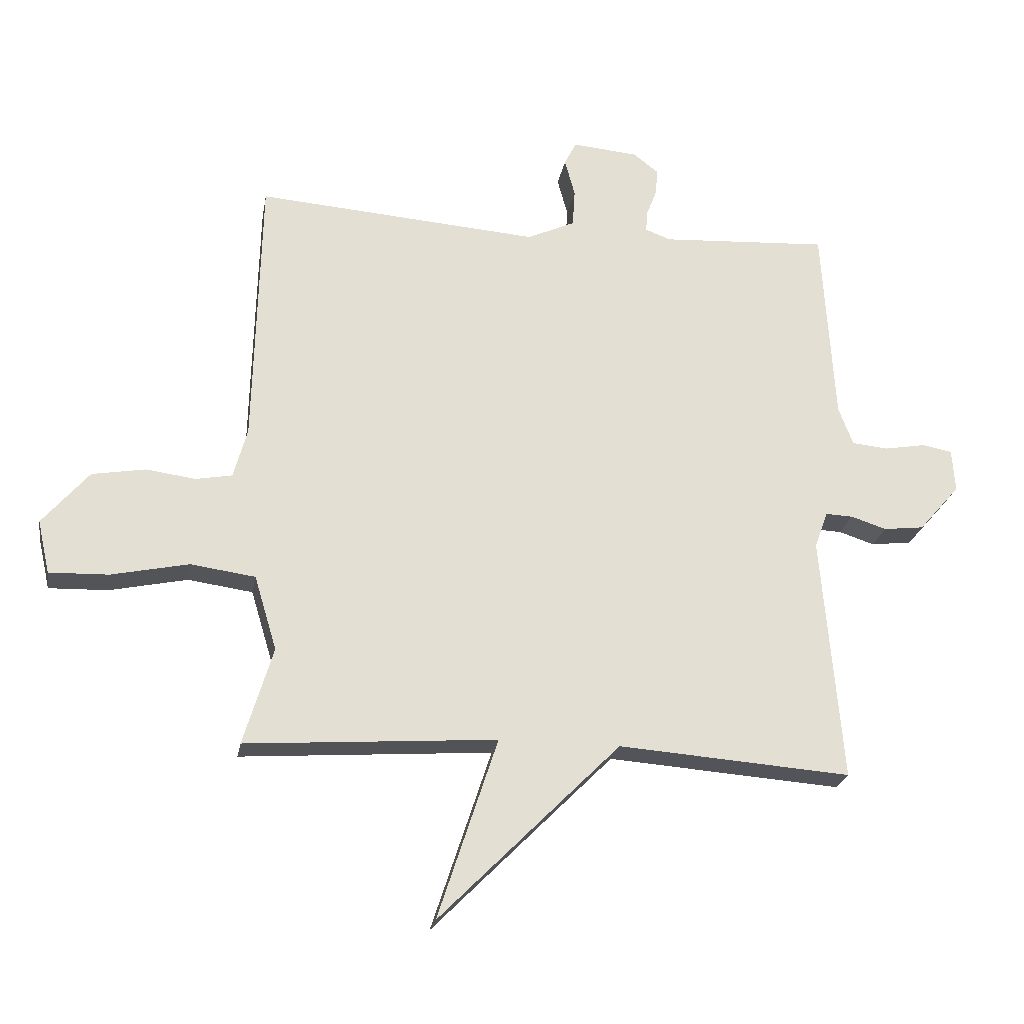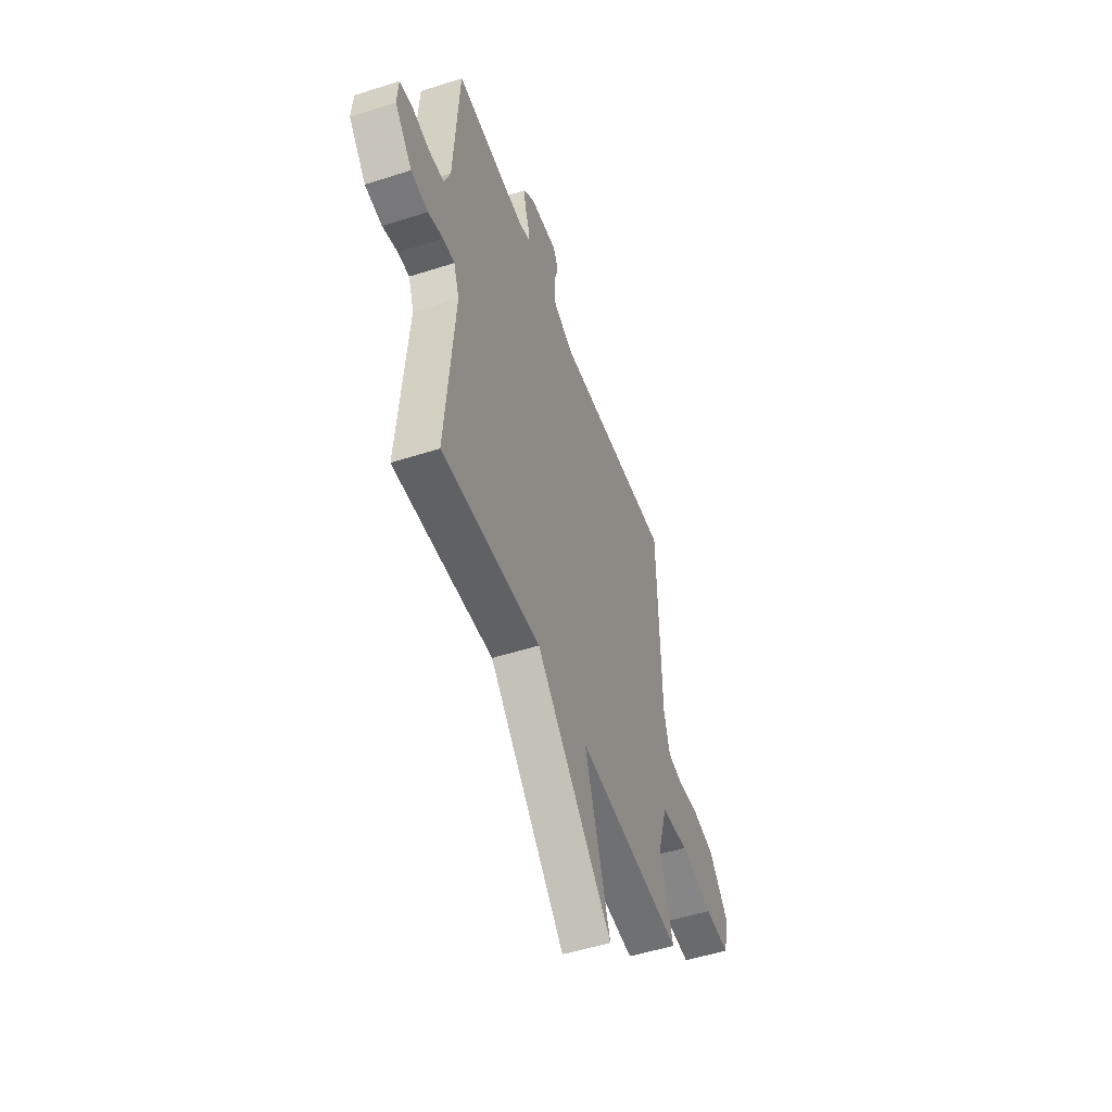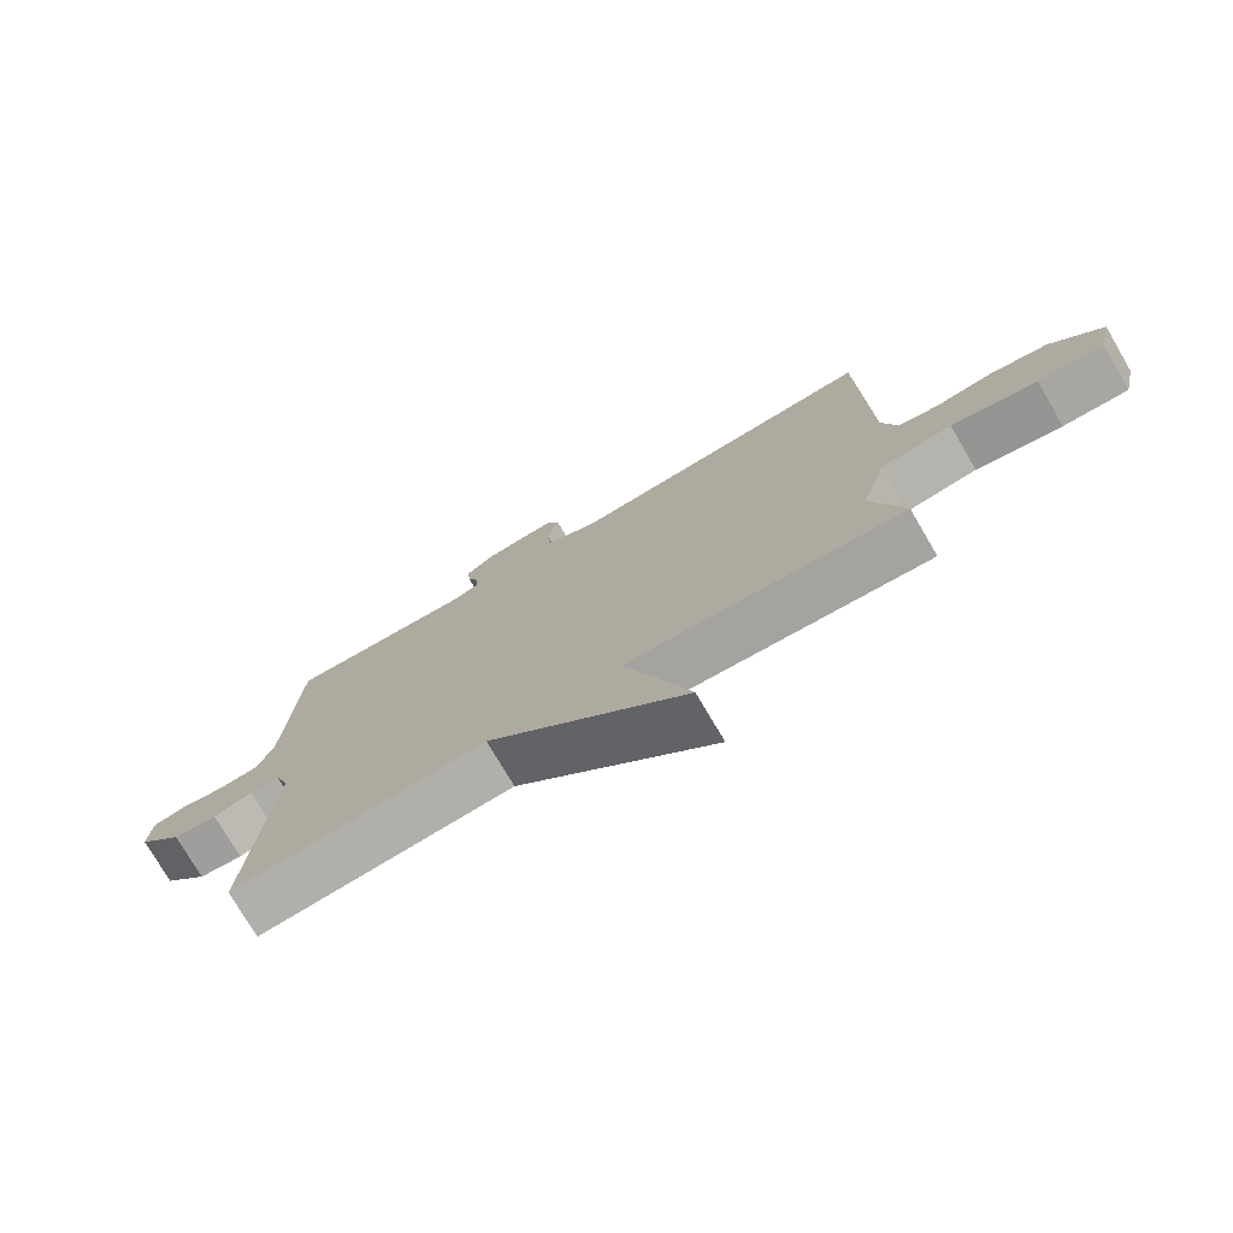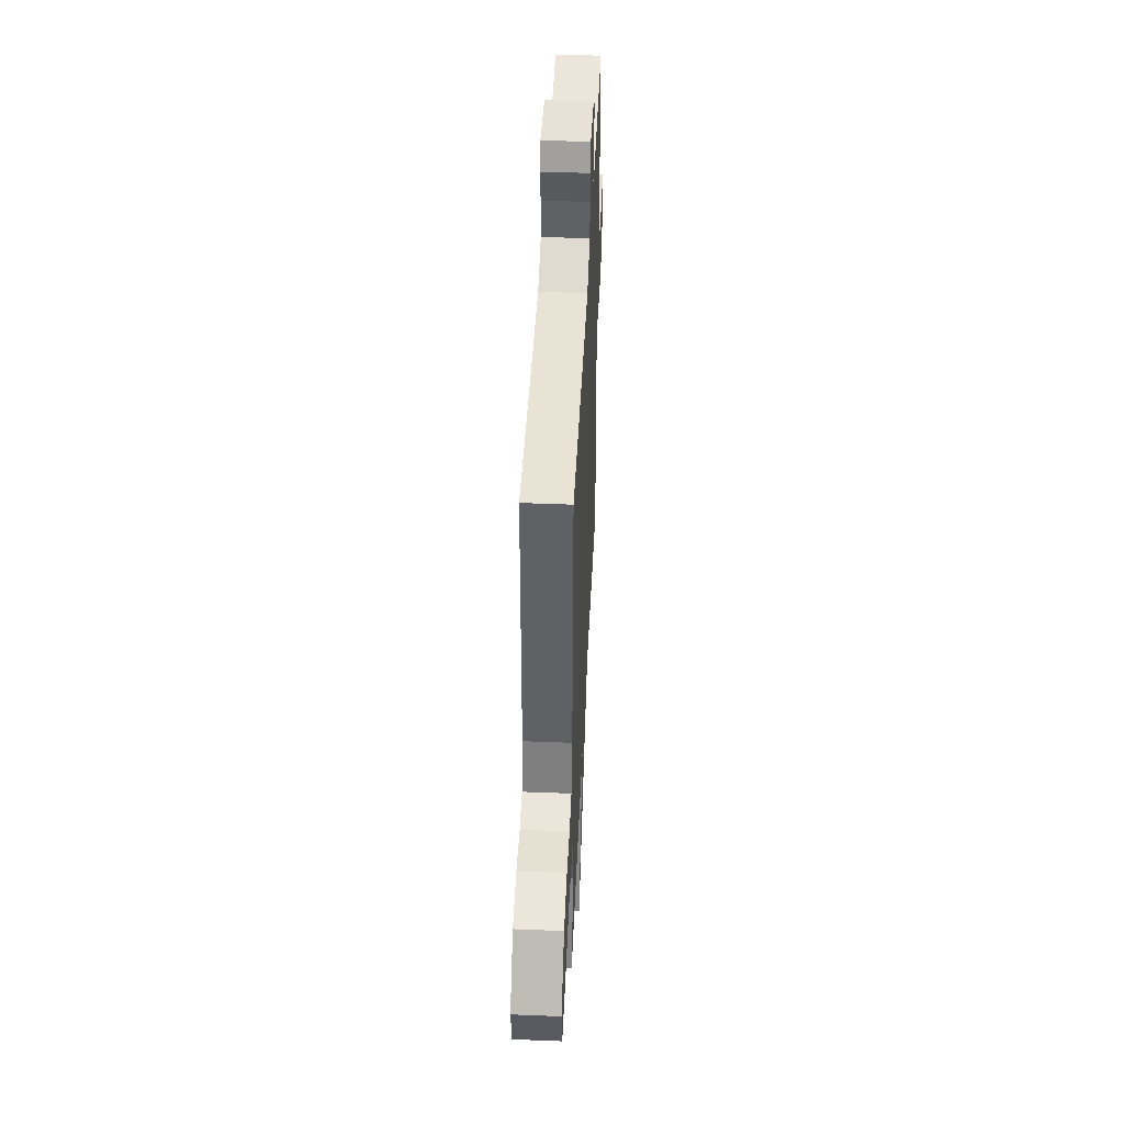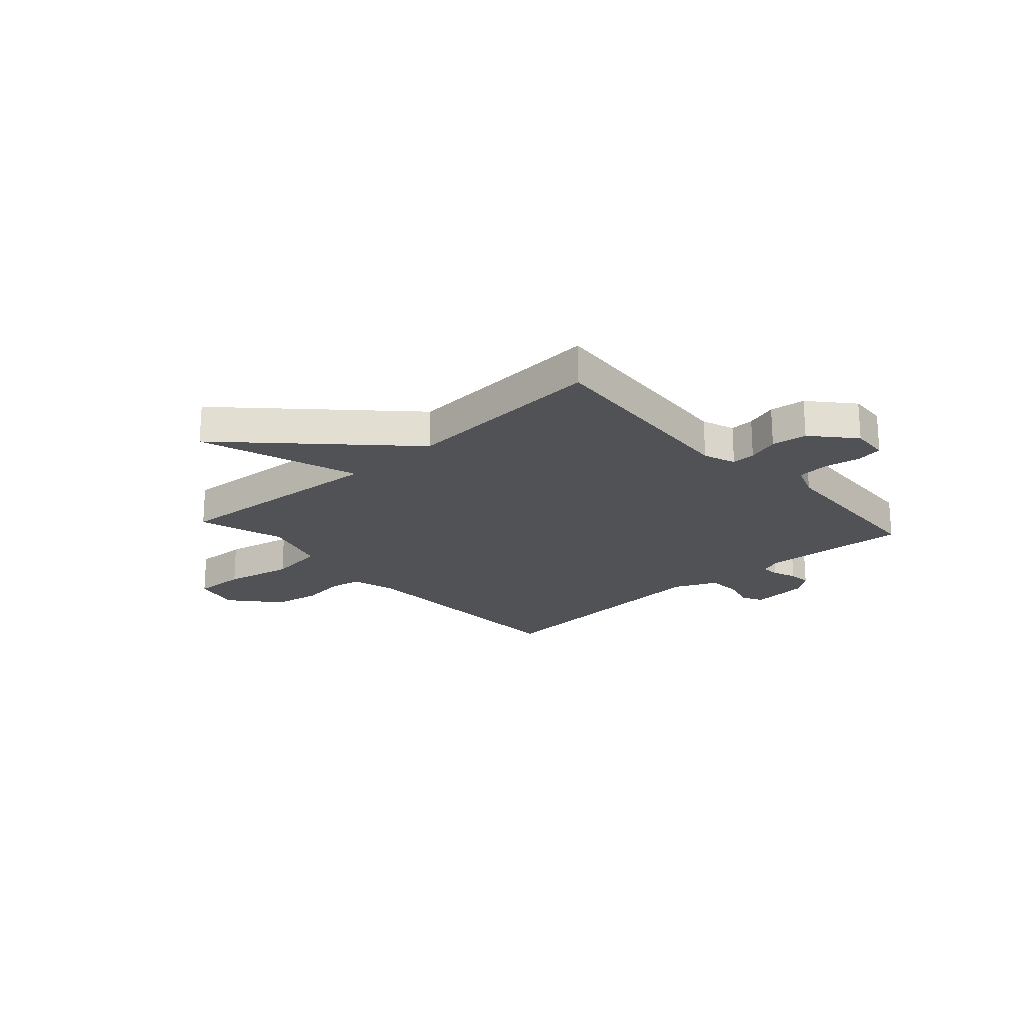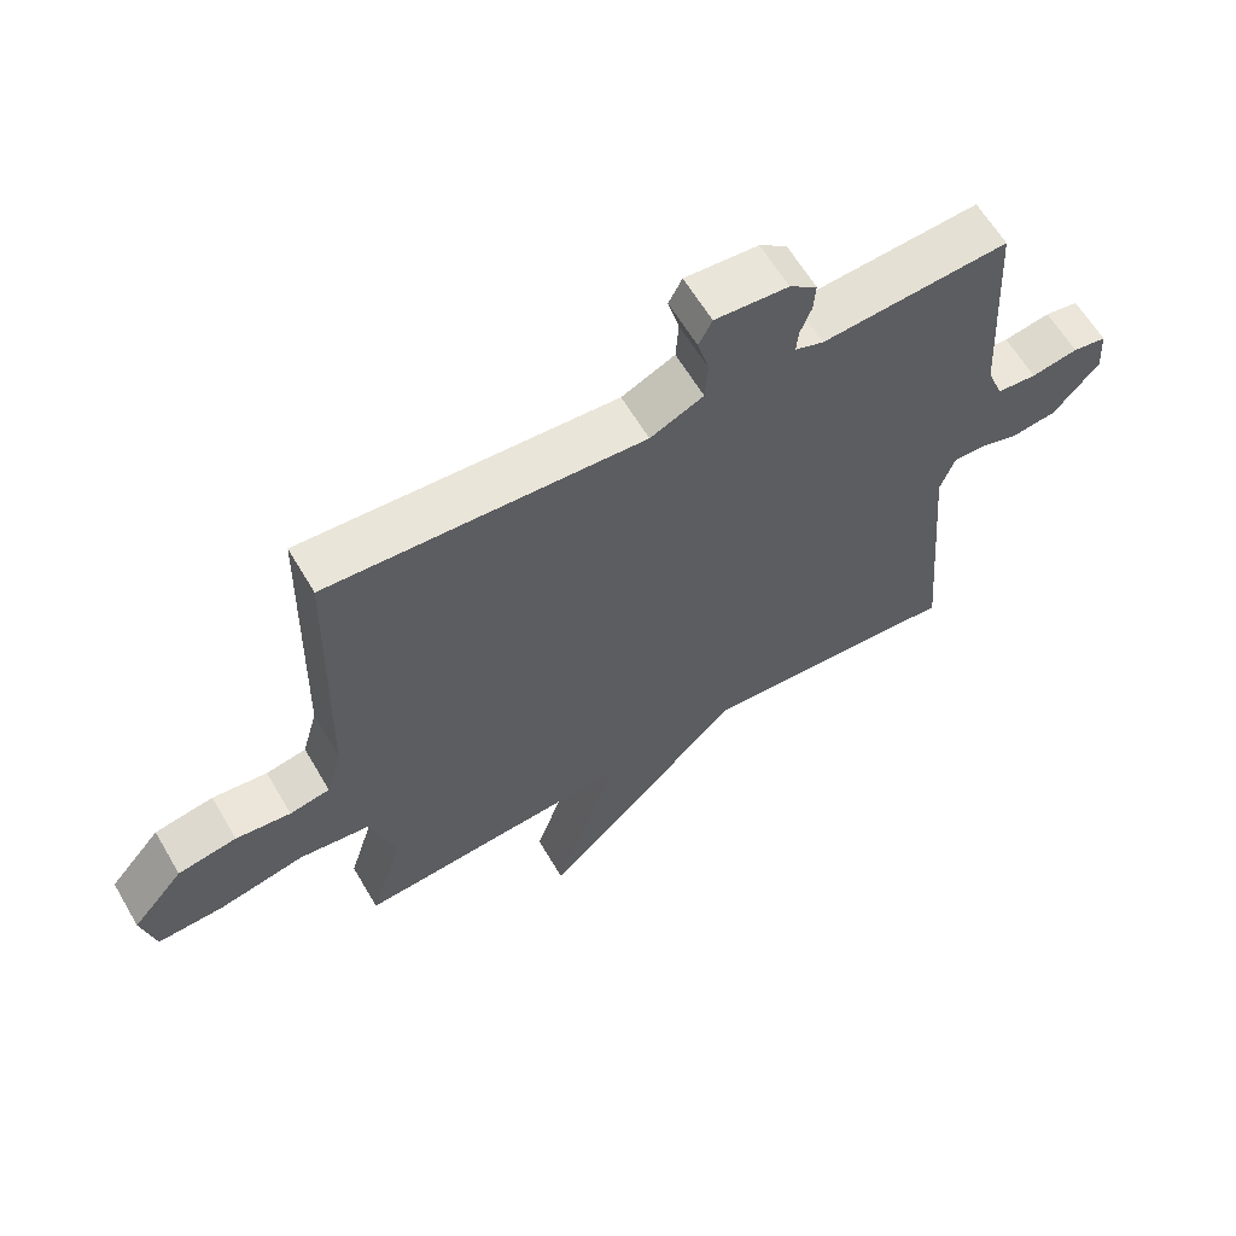
<metadata>
{"format":"obj","ext":"obj","renderer":"f3d","projection":"perspective","resolution":1024,"background":"white","views":[{"elev":-23.2,"azim":170.2,"up":"+Z"},{"elev":-51.3,"azim":-70.7,"up":"+Z"},{"elev":-75.5,"azim":30.3,"up":"+Z"},{"elev":45.3,"azim":92.6,"up":"+Z"},{"elev":-21.3,"azim":-137.9,"up":"+Y"},{"elev":62.4,"azim":149.5,"up":"+Z"}]}
</metadata>
<code>
v -0.5 0.07 -0.5
v -0.466 0.07 -0.093
v -0.488 0.07 -0.032
v -0.533 0.07 -0.034
v -0.592 0.07 -0.053
v -0.659 0.07 -0.045
v -0.727 0.07 0.033
v -0.722 0.07 0.104
v -0.672 0.07 0.113
v -0.603 0.07 0.101
v -0.544 0.07 0.107
v -0.52 0.07 0.17
v -0.5 0.07 0.5
v -0.223 0.07 0.484
v -0.181 0.07 0.5
v -0.184 0.07 0.535
v -0.201 0.07 0.579
v -0.204 0.07 0.622
v -0.163 0.07 0.654
v -0.054 0.07 0.664
v -0.034 0.07 0.625
v -0.051 0.07 0.562
v -0.047 0.07 0.5
v 0.032 0.07 0.464
v 0.5 0.07 0.5
v 0.511 0.07 0.046
v 0.534 0.07 -0.037
v 0.594 0.07 -0.048
v 0.676 0.07 -0.037
v 0.764 0.07 -0.052
v 0.841 0.07 -0.142
v 0.821 0.07 -0.23
v 0.723 0.07 -0.227
v 0.595 0.07 -0.2
v 0.488 0.07 -0.215
v 0.451 0.07 -0.338
v 0.5 0.07 -0.5
v 0.085 0.07 -0.471
v 0.184 0.07 -0.771
v -0.115 0.07 -0.471
v -0.5 0 -0.5
v -0.466 0 -0.093
v -0.488 0 -0.032
v -0.533 0 -0.034
v -0.592 0 -0.053
v -0.659 0 -0.045
v -0.727 0 0.033
v -0.722 0 0.104
v -0.672 0 0.113
v -0.603 0 0.101
v -0.544 0 0.107
v -0.52 0 0.17
v -0.5 0 0.5
v -0.223 0 0.484
v -0.181 0 0.5
v -0.184 0 0.535
v -0.201 0 0.579
v -0.204 0 0.622
v -0.163 0 0.654
v -0.054 0 0.664
v -0.034 0 0.625
v -0.051 0 0.562
v -0.047 0 0.5
v 0.032 0 0.464
v 0.5 0 0.5
v 0.511 0 0.046
v 0.534 0 -0.037
v 0.594 0 -0.048
v 0.676 0 -0.037
v 0.764 0 -0.052
v 0.841 0 -0.142
v 0.821 0 -0.23
v 0.723 0 -0.227
v 0.595 0 -0.2
v 0.488 0 -0.215
v 0.451 0 -0.338
v 0.5 0 -0.5
v 0.085 0 -0.471
v 0.184 0 -0.771
v -0.115 0 -0.471
f 38 39 40
f 36 37 38
f 35 36 38 40
f 32 33 34
f 31 32 34
f 30 31 34
f 29 30 34
f 28 29 34
f 27 28 34 35
f 40 1 2
f 35 40 2
f 27 35 2
f 26 27 2
f 20 21 22
f 19 20 22
f 18 19 22
f 17 18 22
f 16 17 22
f 15 16 22 23
f 14 15 23 24
f 12 13 14 24
f 8 9 10
f 7 8 10
f 6 7 10
f 5 6 10
f 4 5 10
f 3 4 10 11
f 26 2 3
f 25 26 3
f 24 25 3
f 12 24 3
f 3 11 12
f 80 79 78
f 78 77 76
f 80 78 76 75
f 74 73 72
f 74 72 71
f 74 71 70
f 74 70 69
f 74 69 68
f 75 74 68 67
f 42 41 80
f 42 80 75
f 42 75 67
f 42 67 66
f 62 61 60
f 62 60 59
f 62 59 58
f 62 58 57
f 62 57 56
f 63 62 56 55
f 64 63 55 54
f 64 54 53 52
f 50 49 48
f 50 48 47
f 50 47 46
f 50 46 45
f 50 45 44
f 51 50 44 43
f 43 42 66
f 43 66 65
f 43 65 64
f 43 64 52
f 52 51 43
f 1 41 42 2
f 2 42 43 3
f 3 43 44 4
f 4 44 45 5
f 5 45 46 6
f 6 46 47 7
f 7 47 48 8
f 8 48 49 9
f 9 49 50 10
f 10 50 51 11
f 11 51 52 12
f 12 52 53 13
f 13 53 54 14
f 14 54 55 15
f 15 55 56 16
f 16 56 57 17
f 17 57 58 18
f 18 58 59 19
f 19 59 60 20
f 20 60 61 21
f 21 61 62 22
f 22 62 63 23
f 23 63 64 24
f 24 64 65 25
f 25 65 66 26
f 26 66 67 27
f 27 67 68 28
f 28 68 69 29
f 29 69 70 30
f 30 70 71 31
f 31 71 72 32
f 32 72 73 33
f 33 73 74 34
f 34 74 75 35
f 35 75 76 36
f 36 76 77 37
f 37 77 78 38
f 38 78 79 39
f 39 79 80 40
f 40 80 41 1

</code>
